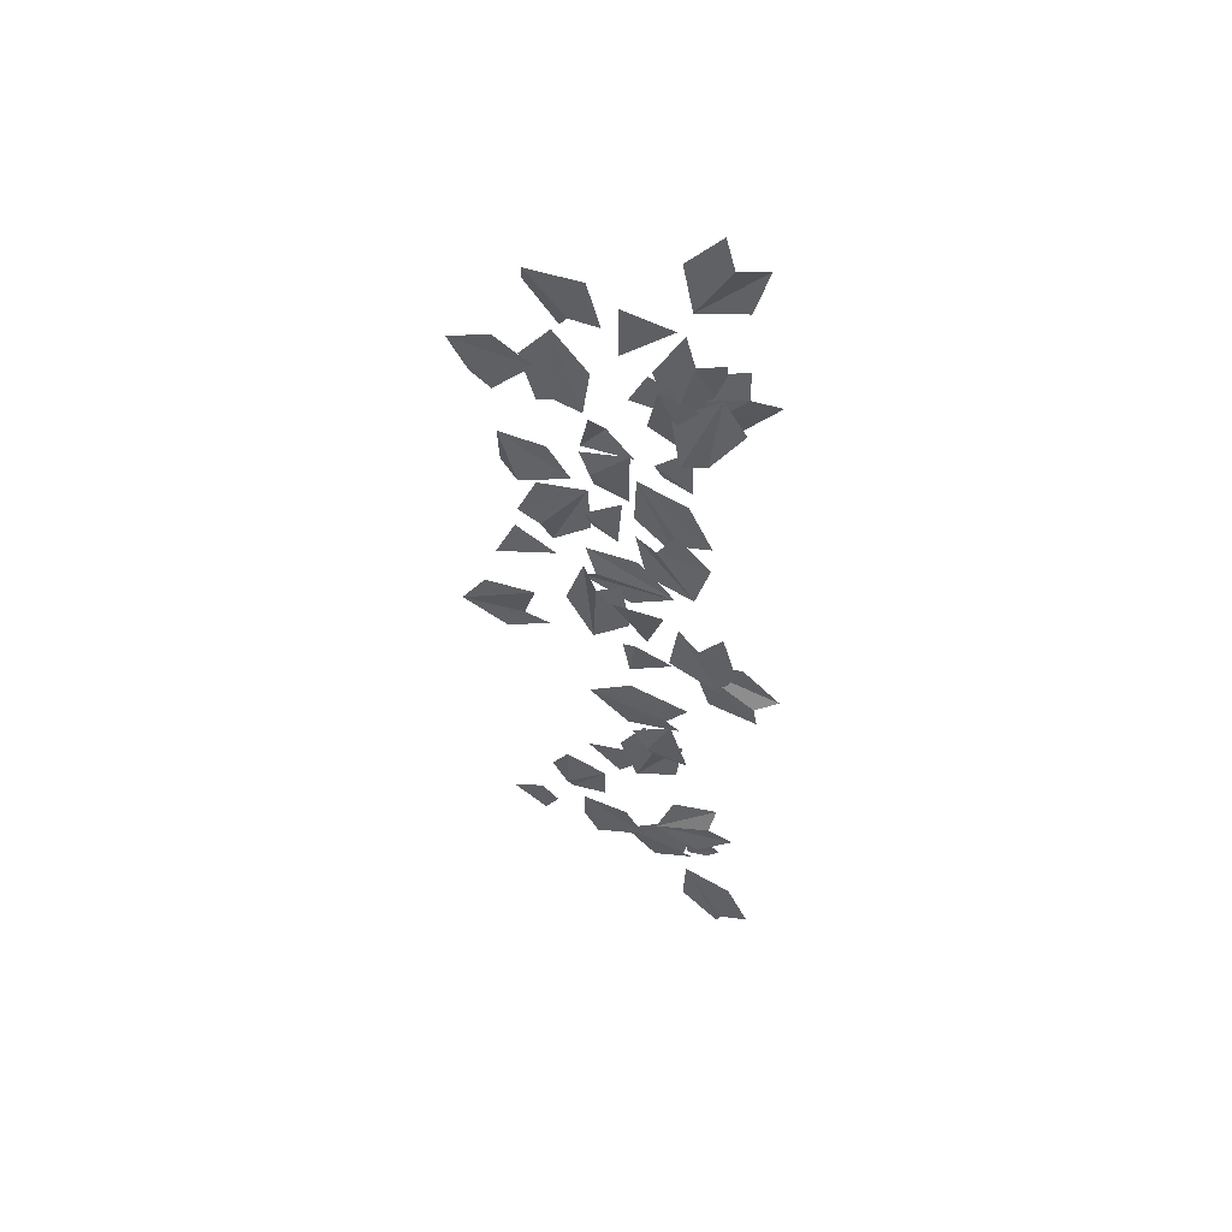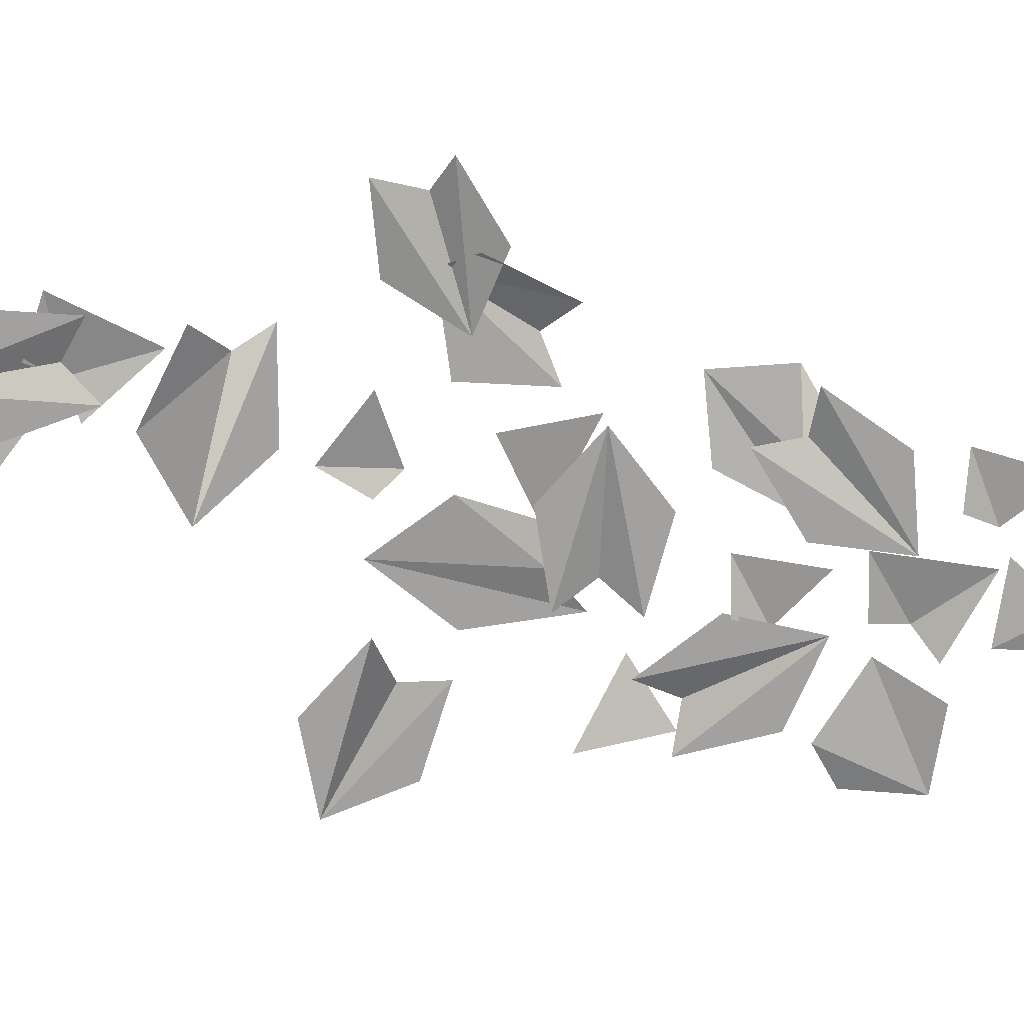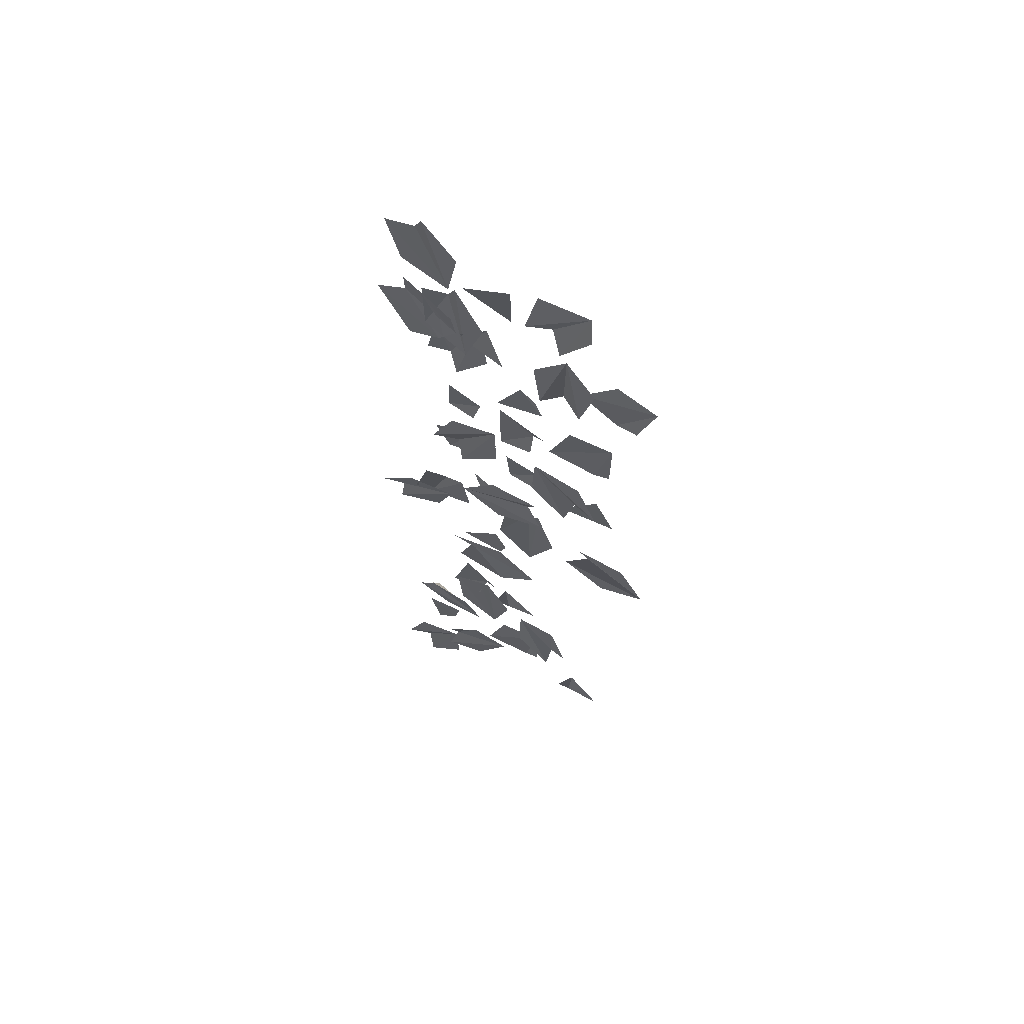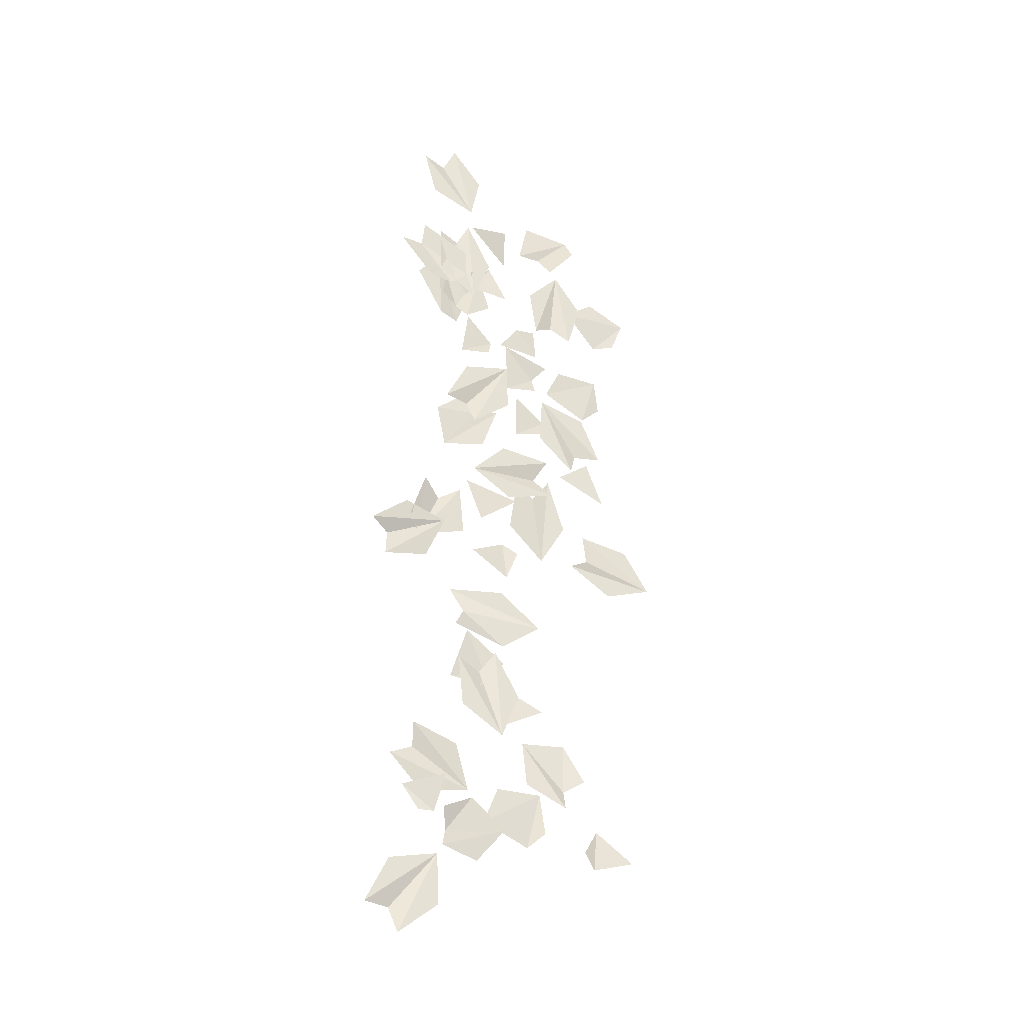
<metadata>
{"format":"obj","ext":"obj","renderer":"f3d","projection":"perspective","resolution":1024,"background":"white","views":[{"elev":54.3,"azim":-156.0,"up":"+Z"},{"elev":-72.3,"azim":-99.1,"up":"+Y"},{"elev":63.0,"azim":27.0,"up":"+Z"},{"elev":-33.8,"azim":-23.8,"up":"+Z"}]}
</metadata>
<code>
v 16.79 4.019 -4.76
v 8.646 3.857 -19.06
v 6.735 6.078 5.92
v 11.31 3.915 12.23
v -0.02828 3.783 8.389
v -2.438 3.762 -8.292
v -21.67 5.038 -67.01
v -9.627 7.007 -62.71
v -4.1 4.59 -59.54
v -11.32 4.594 -68.52
v -16.22 5.307 -49.74
v -18.02 3.648 -76.51
v 0.3107 3.648 -70.6
v -5.037 3.543 -84.67
v -11.94 5.737 -63.43
v -19.5 3.543 -60.9
v -7.421 3.543 -57.01
v -4.798 3.648 21.71
v -2.724 3.648 2.569
v -15.42 3.543 10.66
v 6.778 5.737 13.11
v 10.78 3.543 20
v 12.15 3.543 7.389
v -0.1353 3.246 -19.07
v -15.5 3.279 -21.17
v -3.067 4.938 -27.6
v -4.64 4.938 -15.5
v -23.14 6.851 -140
v -38.43 6.851 -128.3
v -23.82 6.746 -124.6
v -37.36 8.94 -142.4
v -35.13 6.746 -150.1
v -45.21 6.746 -142.4
v -26.95 8.22 35.26
v -9.772 9.936 26.13
v -23.46 10.03 22.6
v -12.57 10.37 38.41
v -5.702 8.211 39.02
v -16.75 7.318 43.44
v -10.18 9.574 -3.882
v -15.13 10.32 10.21
v 1.438 7.517 4.351
v -30.26 6.449 -112.1
v -21.75 6.482 -99.18
v -24.63 8.141 -111.1
v -34.84 8.141 -104.3
v -3.339 3.648 40.06
v -18.48 3.648 51.96
v -3.815 3.543 55.39
v -17.58 5.737 37.8
v -15.45 3.543 30.12
v -25.43 3.543 37.96
v -35.59 6.962 -9.847
v -16.6 9.093 -10.97
v -31.77 9.802 -15.6
v -25.35 9.646 -0.2436
v -18.52 7.982 3.891
v -31.01 6.573 4.637
v -29 9.807 -22.64
v -37.15 6.577 -6.087
v -42.28 9.756 -17.96
v -48.39 6.376 -15.35
v -43.04 8.502 -26.25
v -23.4 8.543 -9.21
v -10.79 3.246 60.18
v -18.47 3.279 73.65
v -9.191 4.938 65.67
v -19.89 4.938 59.68
v 10.79 7.601 -112.2
v 9.788 9.339 -99.25
v 5.541 9.12 -117
v -9.252 7.281 -112
v -4.059 9.101 -99.75
v -4.187 6.851 -32.63
v 8.762 6.689 -42.78
v -16.23 8.909 -41.01
v -21.8 6.747 -35.56
v -19.66 6.615 -47.34
v -3.511 6.594 -52.17
v -5.941 6.449 -74.38
v 9.45 6.482 -72.51
v -1.49 8.141 -78.01
v -2.883 8.141 -65.9
v 16.68 6.735 -82.9
v 4.191 6.215 -97.92
v 16.73 7.265 -97.8
v 16.08 4.339 -104.3
v 22.68 4.847 -94.37
v 3.485 7.818 -83.91
v 21.91 3.617 -117.7
v 37.38 3.65 -118.7
v 25.59 5.31 -122.1
v 26.52 5.31 -109.9
v -28.27 9.807 -104.6
v -18.68 6.577 -88.8
v -31.45 9.756 -90.84
v -32.52 6.376 -84.28
v -38.85 8.502 -94.65
v -13.94 8.543 -102.1
v -12.39 4.945 -125.7
v -14.09 4.837 -106.2
v -2.845 6.522 -114
v -22.08 5.446 -117.8
v -23.69 2.727 -111.5
v -23.98 2.559 -123.5
v 32.75 7.601 51.12
v 32.36 9.339 64.11
v 27.28 9.12 46.56
v 12.74 7.281 52.28
v 18.51 9.101 64.26
v 28.56 9.574 27.78
v 34.48 10.32 14.07
v 17.54 7.517 18.75
v 33.99 6.851 -24.6
v 40.54 6.851 -6.494
v 48.39 6.746 -19.34
v 27.37 8.94 -11.79
v 20.74 6.746 -16.22
v 25.05 6.746 -4.286
v 26.16 7.449 93.75
v 6.939 7.449 94.98
v 17.08 7.344 106.1
v 15.7 9.538 83.81
v 21.81 7.344 78.69
v 9.146 7.344 79.49
v 39.56 8.199 82.32
v 44.5 9.937 94.34
v 32.7 9.718 80.4
v 21.76 7.879 91.56
v 31.92 9.699 100.1
v -8.635 8.746 84.74
v -24.98 8.638 95.56
v -11.87 10.32 99.51
v -20.87 9.247 82.09
v -26.8 6.529 84.74
v -17.58 6.36 77.04
v -9.168 7.449 102.8
v -14.81 7.287 87.34
v -20.87 9.507 111.7
v -17.41 7.345 118.6
v -27.95 7.213 113
v -27.54 7.192 96.11
v -1.763 10.17 123.7
v -1.957 10.92 108.8
v -15.51 8.115 119.9
v 7.836 7.047 77.54
v -4.607 7.08 68.29
v 2.189 8.739 78.47
v 9.442 8.739 68.57
v -16.12 7.047 97.63
v -2.81 7.08 89.69
v -14.83 8.739 92.03
v -8.516 8.739 102.5
v -2.851 5.636 48.9
v 7.282 7.605 56.69
v 11.56 5.188 61.41
v 7.457 5.192 50.65
v -2.987 5.905 67
v -31.8 4.246 129.1
v -14.72 4.246 138
v -17.64 4.141 123.2
v -28 6.335 143
v -35.88 4.141 144.2
v -24.62 4.141 150.1
v 24.42 4.246 41.66
v 8.697 4.246 30.55
v 9.595 4.141 45.57
v 22.53 6.335 27.36
v 30.5 4.141 27.21
v 20.14 4.141 19.88
v -25.64 10.85 79.36
v -15.01 9.104 90.88
v -19.1 12.85 78.47
v -27.74 8.404 102.2
v -34.7 9.685 93.99
v 24.15 7.56 120.6
v 6.69 9.691 128.1
v 22.53 10.4 127.3
v 11.23 10.24 115.1
v 3.398 8.58 113.5
v 14.88 7.171 108.5
v 9.292 3.844 31.87
v -0.003128 3.877 44.28
v 0.415 5.536 30.29
v 10.22 5.536 37.54
v -31.87 5.503 90.38
v -18.58 6.255 104.8
v -23.33 7.138 90.42
v -34.45 8.973 106.1
v -17.75 7.455 96.5
v -42.27 7.09 104.9
v -33.9 7.565 114
f 4 2 3
f 1 2 4
f 2 6 3
f 3 6 5
f 11 8 7
f 7 8 10
f 8 11 9
f 14 17 13
f 14 15 17
f 15 14 16
f 12 16 14
f 20 23 19
f 20 21 23
f 21 20 22
f 18 22 20
f 27 26 25
f 24 26 27
f 30 33 29
f 30 31 33
f 31 30 32
f 28 32 30
f 39 37 34
f 38 36 37
f 35 36 38
f 37 36 34
f 40 41 42
f 45 46 44
f 43 46 45
f 49 52 48
f 49 50 52
f 50 49 51
f 47 51 49
f 57 55 56
f 54 55 57
f 58 55 53
f 56 55 58
f 61 62 64
f 60 64 62
f 63 64 59
f 61 64 63
f 67 68 66
f 65 68 67
f 69 71 70
f 70 72 73
f 70 71 72
f 77 75 76
f 74 75 77
f 75 79 76
f 76 79 78
f 82 83 81
f 80 83 82
f 88 86 84
f 87 89 86
f 85 89 87
f 86 89 84
f 92 93 91
f 90 93 92
f 96 97 99
f 95 99 97
f 98 99 94
f 96 99 98
f 101 103 104
f 101 102 103
f 105 102 100
f 103 102 105
f 106 108 107
f 107 109 110
f 107 108 109
f 111 112 113
f 116 119 115
f 116 117 119
f 117 116 118
f 114 118 116
f 122 125 121
f 122 123 125
f 123 122 124
f 120 124 122
f 126 128 127
f 127 129 130
f 127 128 129
f 132 134 135
f 132 133 134
f 136 133 131
f 134 133 136
f 140 138 139
f 137 138 140
f 138 142 139
f 139 142 141
f 143 144 145
f 148 149 147
f 146 149 148
f 152 153 151
f 150 153 152
f 158 155 154
f 154 155 157
f 155 158 156
f 161 164 160
f 161 162 164
f 162 161 163
f 159 163 161
f 167 170 166
f 167 168 170
f 168 167 169
f 165 169 167
f 175 174 171
f 172 173 174
f 174 173 171
f 180 178 179
f 177 178 180
f 181 178 176
f 179 178 181
f 185 184 183
f 182 184 185
f 190 192 187
f 190 189 192
f 189 188 191
f 186 191 188
f 189 190 188

</code>
